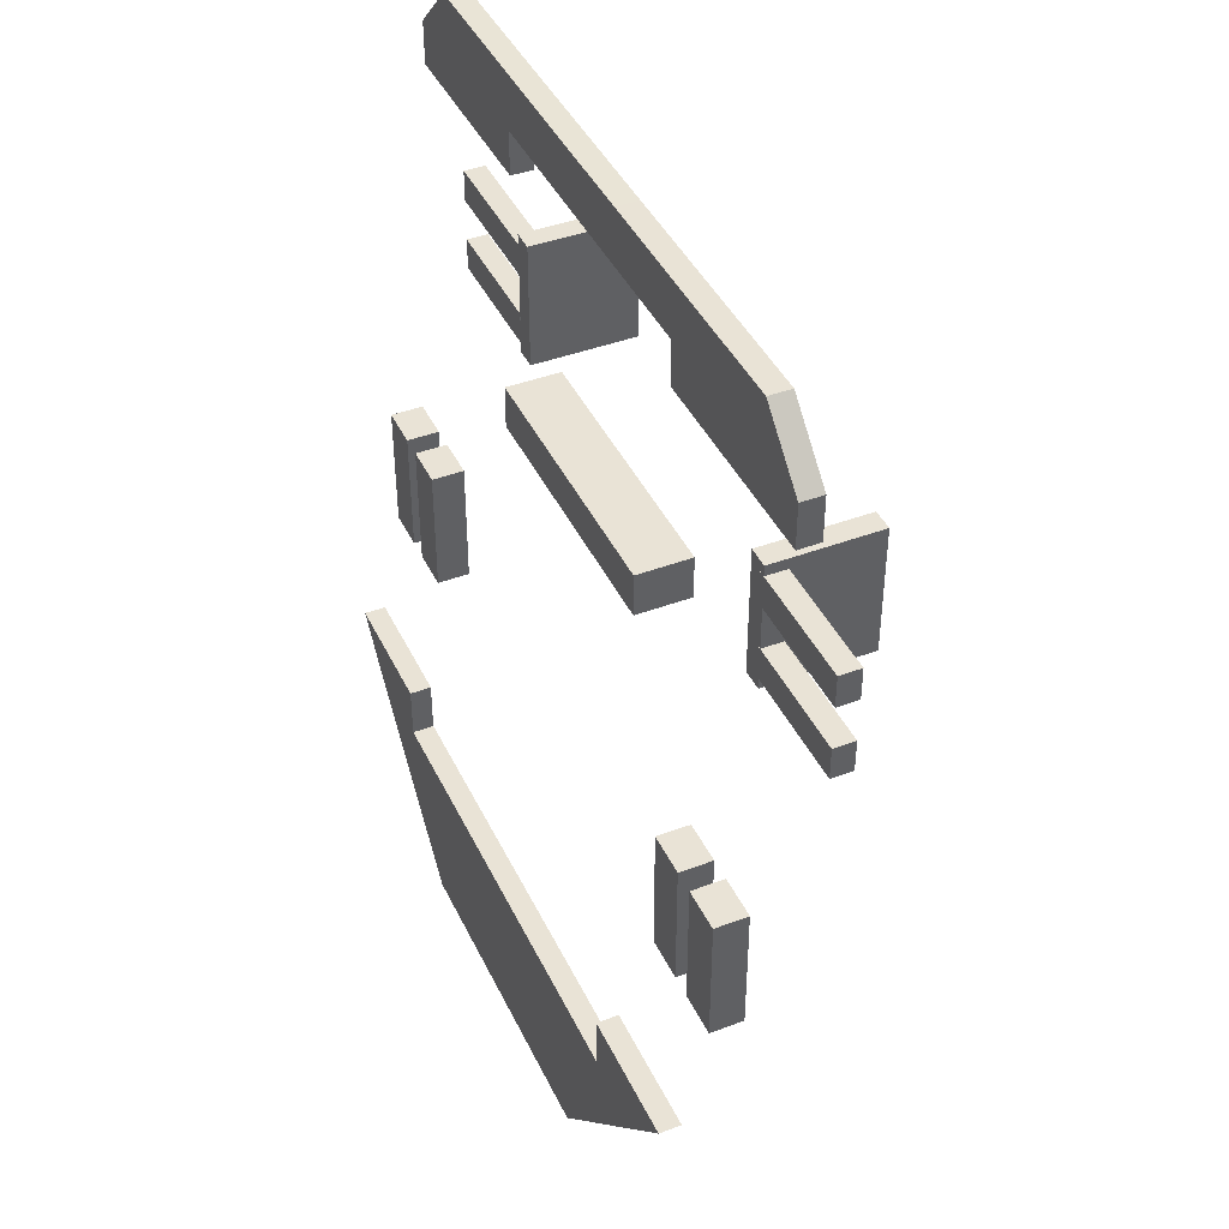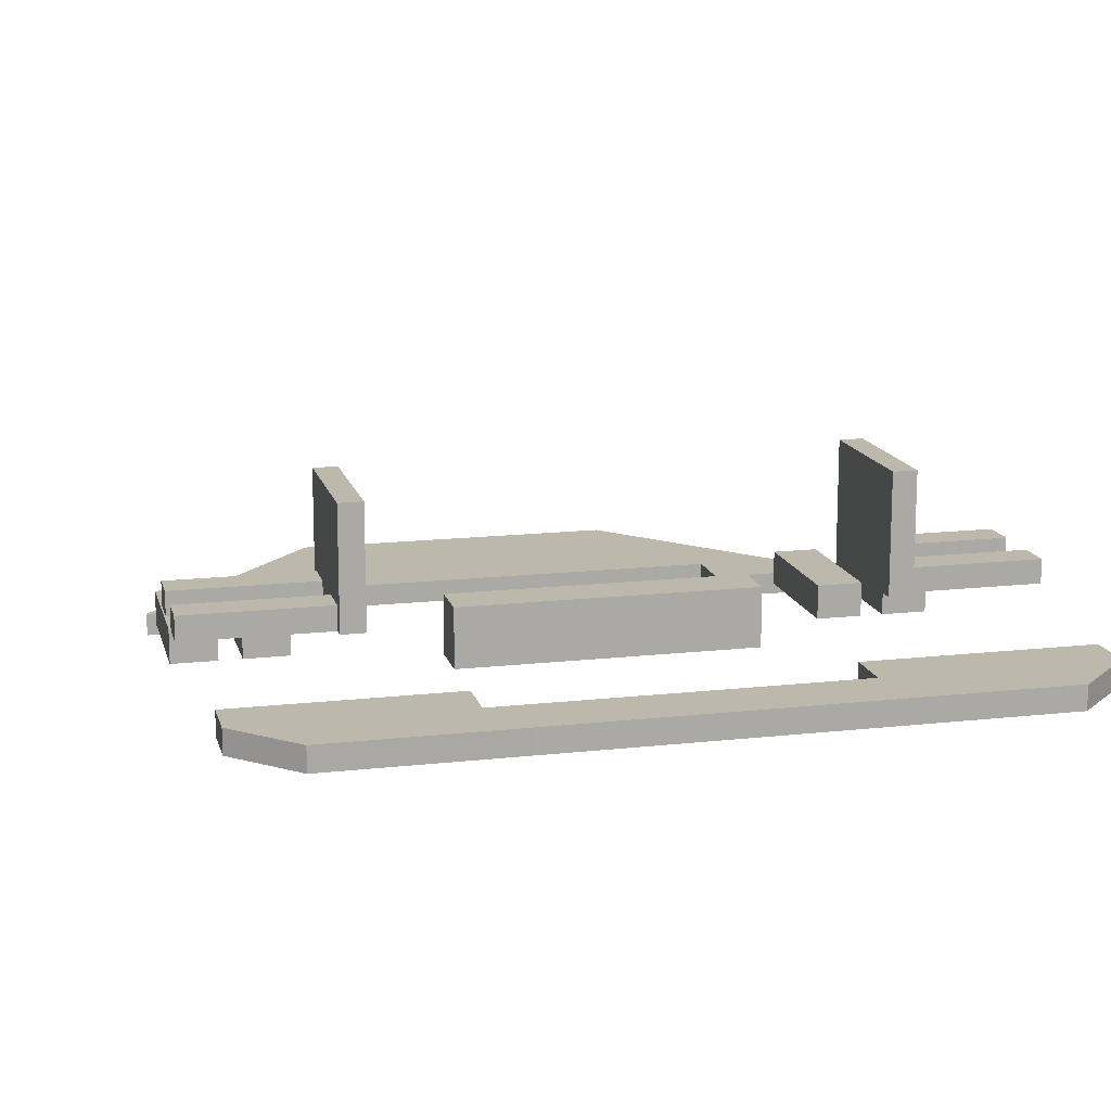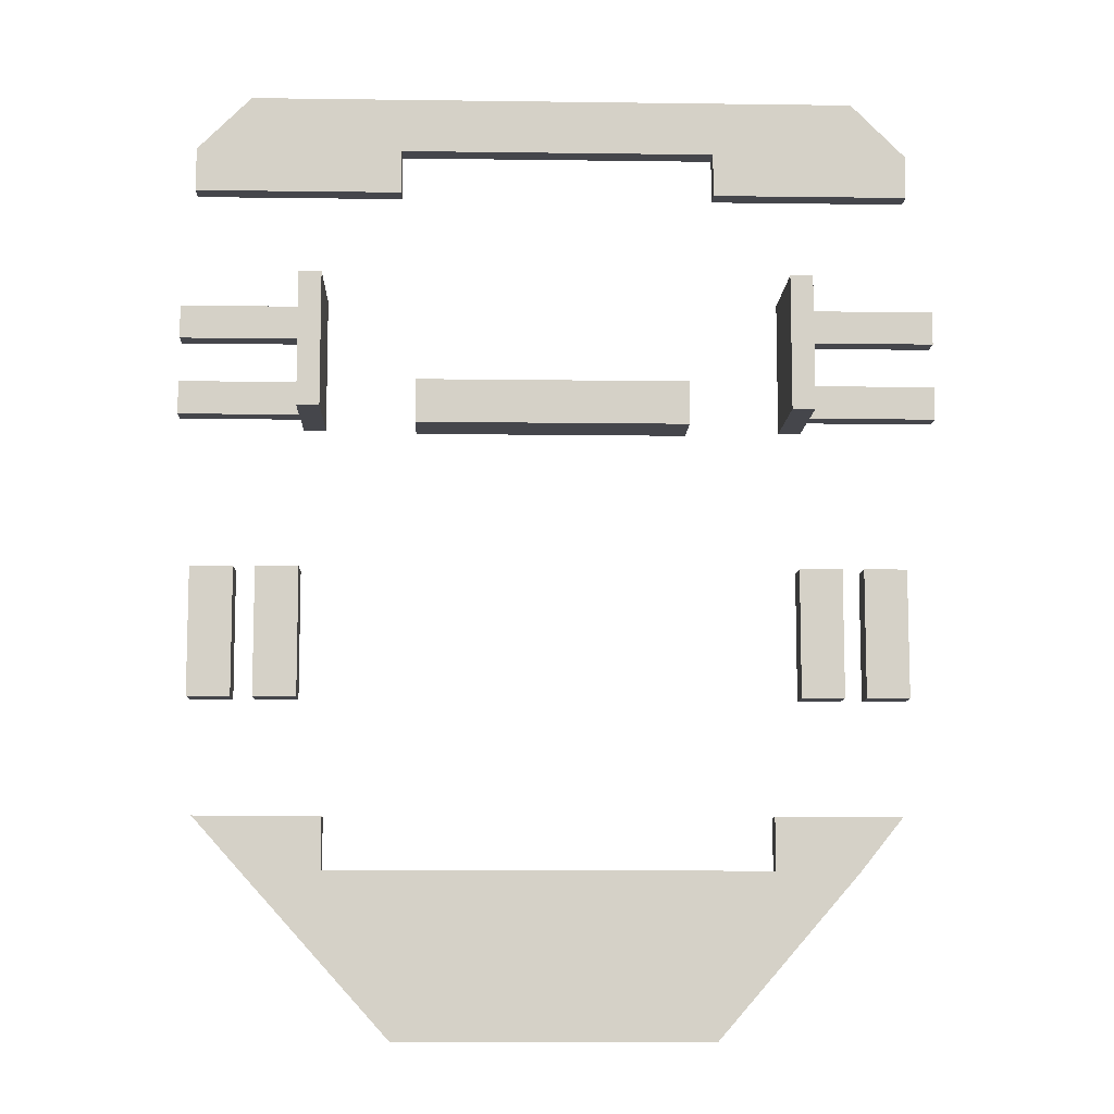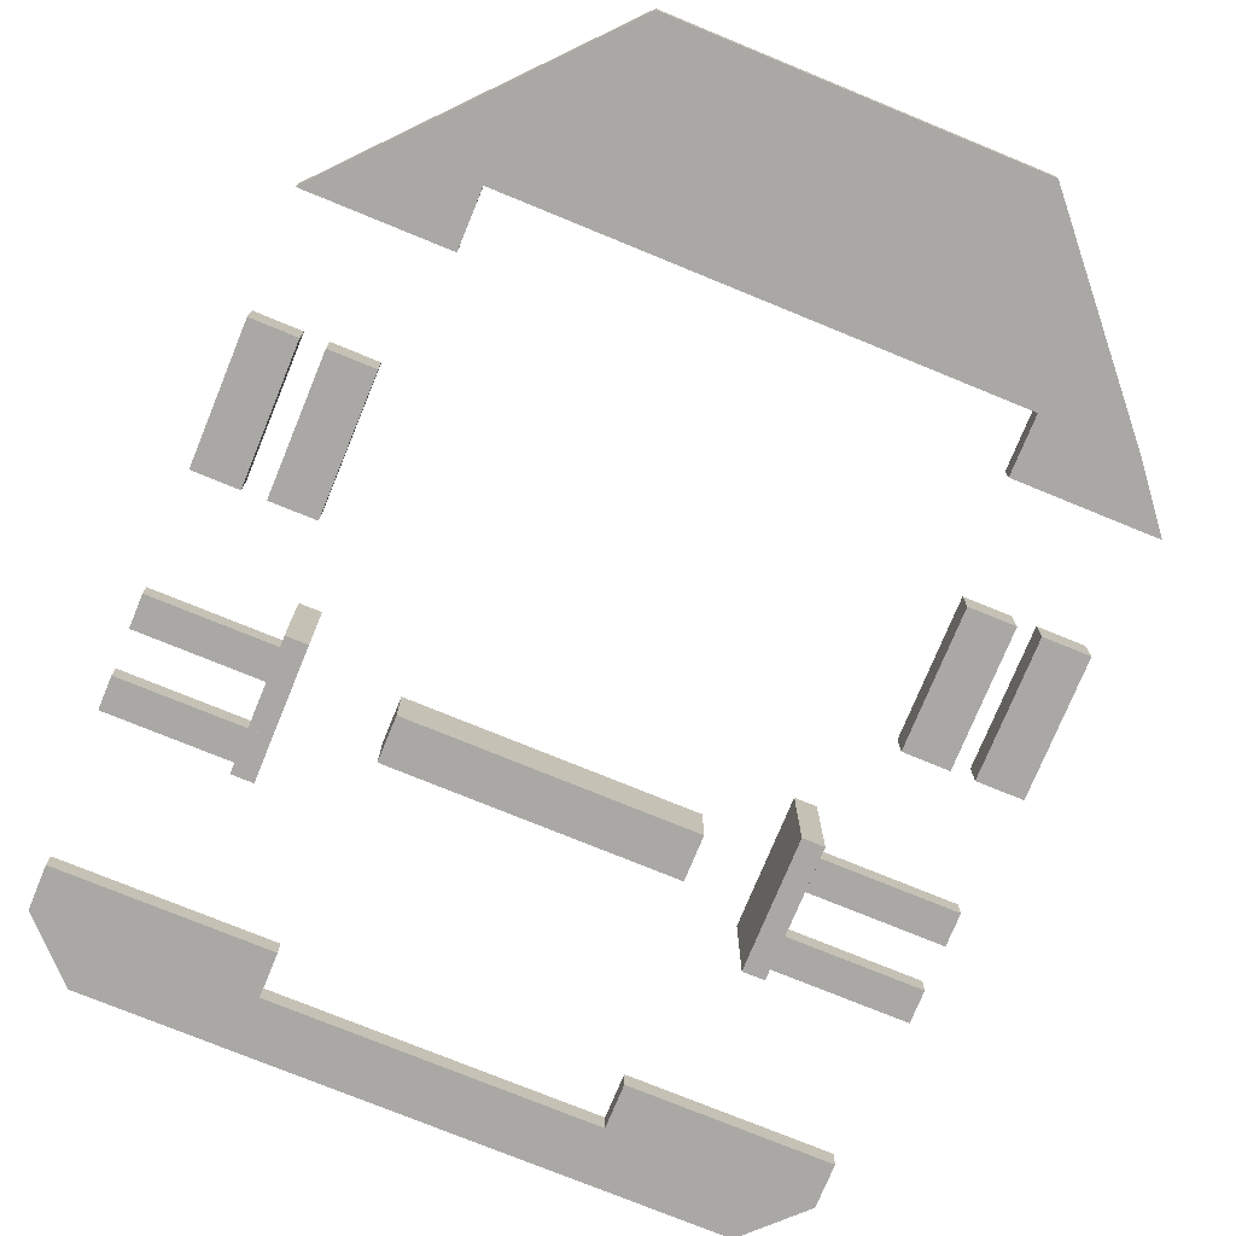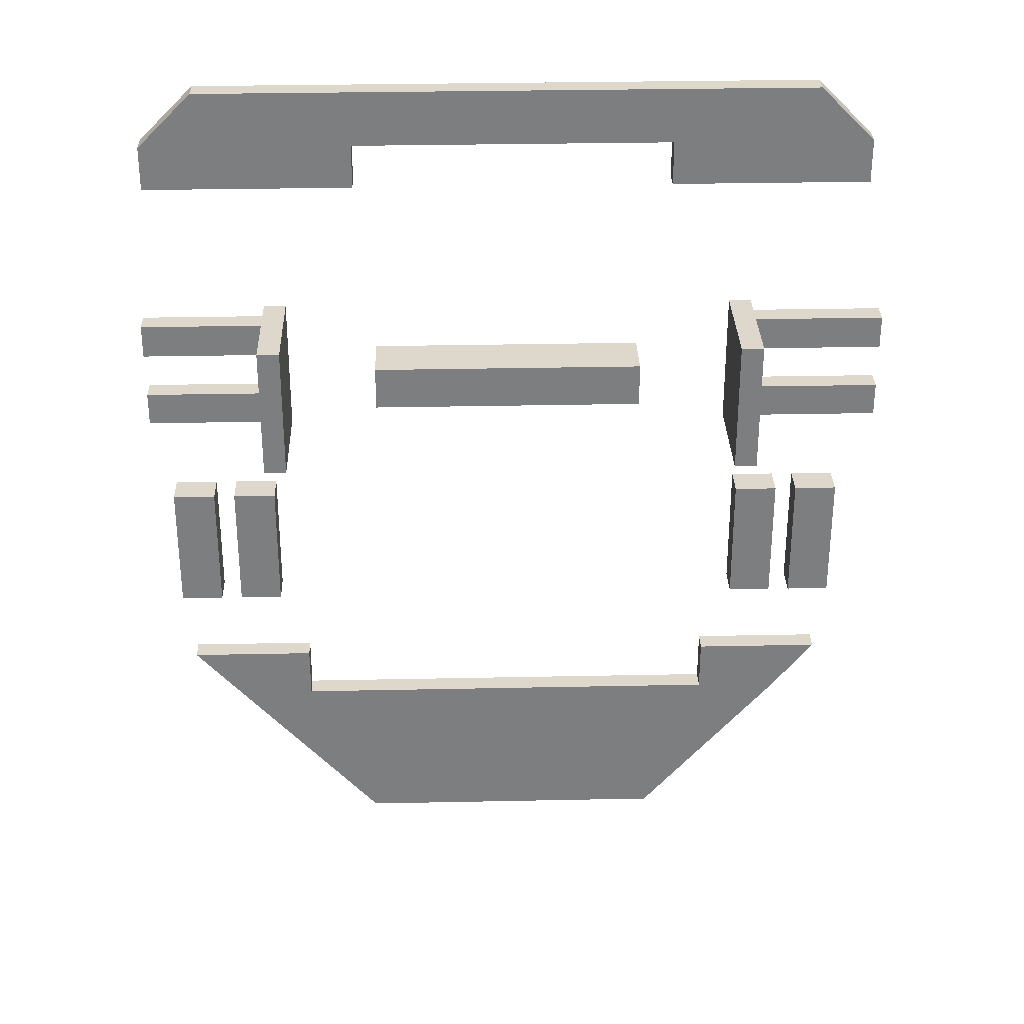
<metadata>
{"format":"obj","ext":"obj","renderer":"f3d","projection":"perspective","resolution":1024,"background":"white","views":[{"elev":42.4,"azim":65.8,"up":"+Z"},{"elev":14.7,"azim":-13.8,"up":"+Y"},{"elev":-9.8,"azim":178.0,"up":"+Z"},{"elev":-75.3,"azim":157.7,"up":"+Y"},{"elev":30.9,"azim":178.3,"up":"+Z"}]}
</metadata>
<code>
g G10_section_C
v 29 20 -40
v 29 22 -40
v 29 20 -35
v 29 22 -35
v 29 20 -35
v 41.17 24 -12.5
v 37.17 24 -12.5
v 41.17 27 -12.5
v 37.17 27 -12.5
v 41.17 27 -12.5
v 28.5 32.51 11
v 28.5 32.51 -1.001
v 28.5 42.5 11
v 28.5 42.5 -1.001
v 28.5 42.5 11
v 41.66 32.5 -0.0003586
v 41.66 32.5 2.999
v 41.66 34.5 -0.0003586
v 41.66 34.5 2.999
v 41.66 34.5 -0.0003586
v 22.5 20 -55.5
v 36.5 20 -40
v 22.5 22 -55.5
v 36.5 22 -40
v 29 20 -40
v -13 20 -40
v 29 22 -40
v -13 22 -40
v -21 20 -40
v -7.5 20 -55.5
v -21 22 -40
v -7.5 22 -55.5
v 29 20 -40
v 36.5 20 -40
v 22.5 20 -55.5
v 18.5 20 -55.5
v -13 20 -40
v -3.5 20 -55.5
v -7.5 20 -55.5
v -21 20 -40
v 18.5 20 -55.5
v 22.5 20 -55.5
v 22.5 22 -55.5
v 18.5 22 -55.5
v -3.5 22 -55.5
v -3.5 20 -55.5
v -7.5 20 -55.5
v -7.5 22 -55.5
v 29 20 -35
v 29 22 -35
v 41 20 -35
v 41 22 -35
v 36.5 22 -40
v 29 22 -40
v 22.5 22 -55.5
v 18.5 22 -55.5
v -13 22 -40
v -3.5 22 -55.5
v -7.5 22 -55.5
v -21 22 -40
v -13 22 -35
v -13 20 -35
v -25 22 -35
v -25 20 -35
v 41 20 -35
v 36.5 20 -40
v 29 20 -35
v 29 20 -40
v 29 22 -40
v 36.5 22 -40
v 29 22 -35
v 41 22 -35
v 36.5 22 -40
v 36.5 20 -40
v 41 22 -35
v 41 20 -35
v -13 22 -40
v -13 20 -40
v -13 22 -35
v -13 20 -35
v -25 22 -35
v -21 22 -40
v -13 22 -35
v -13 22 -40
v -13 20 -40
v -21 20 -40
v -13 20 -35
v -25 20 -35
v -21 20 -40
v -21 22 -40
v -25 20 -35
v -25 22 -35
v 35.17 24 -12.5
v 31.17 24 -12.5
v 35.17 27 -12.5
v 31.17 27 -12.5
v 31.17 24 -12.5
v 31.17 24 -24.5
v 31.17 27 -12.5
v 31.17 27 -24.5
v 31.17 24 -24.5
v 35.17 24 -24.5
v 31.17 27 -24.5
v 35.17 27 -24.5
v 35.17 24 -24.5
v 35.17 24 -12.5
v 35.17 27 -24.5
v 35.17 27 -12.5
v 35.17 27 -12.5
v 31.17 27 -12.5
v 35.17 27 -24.5
v 31.17 27 -24.5
v 35.17 24 -24.5
v 31.17 24 -24.5
v 35.17 24 -12.5
v 31.17 24 -12.5
v -14.5 32.5 2.999
v -26.5 32.5 2.999
v -14.5 34.5 2.999
v -26.5 34.5 2.999
v -26.5 32.5 2.999
v -26.5 32.5 -0.0003586
v -26.5 34.5 2.999
v -26.5 34.5 -0.0003586
v -26.5 32.5 -0.0003586
v -14.5 32.5 -0.0003586
v -26.5 34.5 -0.0003586
v -14.5 34.5 -0.0003586
v -14.5 32.5 -0.0003586
v -14.5 32.5 2.999
v -14.5 34.5 -0.0003586
v -14.5 34.5 2.999
v -14.5 34.5 2.999
v -26.5 34.5 2.999
v -14.5 34.5 -0.0003586
v -26.5 34.5 -0.0003586
v -14.5 32.5 -0.0003586
v -26.5 32.5 -0.0003586
v -14.5 32.5 2.999
v -26.5 32.5 2.999
v -15 24 -12.5
v -19 24 -12.5
v -15 27 -12.5
v -19 27 -12.5
v -19 24 -12.5
v -19 24 -24.5
v -19 27 -12.5
v -19 27 -24.5
v -19 24 -24.5
v -15 24 -24.5
v -19 27 -24.5
v -15 27 -24.5
v -15 24 -24.5
v -15 24 -12.5
v -15 27 -24.5
v -15 27 -12.5
v -15 27 -12.5
v -19 27 -12.5
v -15 27 -24.5
v -19 27 -24.5
v -15 24 -24.5
v -19 24 -24.5
v -15 24 -12.5
v -19 24 -12.5
v -21 24 -12.5
v -25 24 -12.5
v -21 27 -12.5
v -25 27 -12.5
v -25 24 -12.5
v -25 24 -24.5
v -25 27 -12.5
v -25 27 -24.5
v -25 24 -24.5
v -21 24 -24.5
v -25 27 -24.5
v -21 27 -24.5
v -21 24 -24.5
v -21 24 -12.5
v -21 27 -24.5
v -21 27 -12.5
v -21 27 -12.5
v -25 27 -12.5
v -21 27 -24.5
v -25 27 -24.5
v -21 24 -24.5
v -25 24 -24.5
v -21 24 -12.5
v -25 24 -12.5
v 37.17 24 -12.5
v 37.17 24 -24.5
v 37.17 27 -12.5
v 37.17 27 -24.5
v 37.17 24 -24.5
v 41.17 24 -24.5
v 37.17 27 -24.5
v 41.17 27 -24.5
v 41.17 24 -24.5
v 41.17 24 -12.5
v 41.17 27 -24.5
v 41.17 27 -12.5
v 41.17 27 -12.5
v 37.17 27 -12.5
v 41.17 27 -24.5
v 37.17 27 -24.5
v 41.17 24 -24.5
v 37.17 24 -24.5
v 41.17 24 -12.5
v 37.17 24 -12.5
v 30.5 32.51 11
v 28.5 32.51 11
v 30.5 42.5 11
v 28.5 42.5 11
v 28.5 32.51 -1.001
v 30.5 32.51 -1.001
v 28.5 42.5 -1.001
v 30.5 42.5 -1.001
v 30.5 32.51 -1.001
v 30.5 32.51 11
v 30.5 42.5 -1.001
v 30.5 42.5 11
v 30.5 42.5 11
v 28.5 42.5 11
v 30.5 42.5 -1.001
v 28.5 42.5 -1.001
v 30.5 32.51 -1.001
v 28.5 32.51 -1.001
v 30.5 32.51 11
v 28.5 32.51 11
v 41.66 32.5 2.999
v 29.67 32.5 2.999
v 41.66 34.5 2.999
v 29.67 34.5 2.999
v 29.67 32.5 2.999
v 29.67 32.5 -0.0003586
v 29.67 34.5 2.999
v 29.67 34.5 -0.0003586
v 29.67 32.5 -0.0003586
v 41.66 32.5 -0.0003586
v 29.67 34.5 -0.0003586
v 41.66 34.5 -0.0003586
v 41.66 34.5 2.999
v 29.67 34.5 2.999
v 41.66 34.5 -0.0003586
v 29.67 34.5 -0.0003586
v 41.66 32.5 -0.0003586
v 29.67 32.5 -0.0003586
v 41.66 32.5 2.999
v 29.67 32.5 2.999
v 41.66 32.5 9.999
v 29.67 32.5 9.999
v 41.66 34.5 9.999
v 29.67 34.5 9.999
v 29.67 32.5 9.999
v 29.67 32.5 7
v 29.67 34.5 9.999
v 29.67 34.5 7
v 29.67 32.5 7
v 41.66 32.5 7
v 29.67 34.5 7
v 41.66 34.5 7
v 41.66 32.5 7
v 41.66 32.5 9.999
v 41.66 34.5 7
v 41.66 34.5 9.999
v 41.66 34.5 9.999
v 29.67 34.5 9.999
v 41.66 34.5 7
v 29.67 34.5 7
v 41.66 32.5 7
v 29.67 32.5 7
v 41.66 32.5 9.999
v 29.67 32.5 9.999
v 8.001 27 4
v -4.499 27 4
v 8.001 32 4
v -4.499 32 4
v -4.499 27 4
v -4.499 27 -0.0003586
v -4.499 32 4
v -4.499 32 -0.0003586
v -4.499 27 -0.0003586
v 8.001 27 -0.0003586
v -4.499 32 -0.0003586
v 8.001 32 -0.0003586
v 20.5 27 -0.0003586
v 20.5 27 4
v 20.5 32 -0.0003586
v 20.5 32 4
v 8.001 32 4
v -4.499 32 4
v 8.001 32 -0.0003586
v -4.499 32 -0.0003586
v 8.001 27 -0.0003586
v -4.499 27 -0.0003586
v 8.001 27 4
v -4.499 27 4
v 20.5 32 4
v 8.001 32 4
v 20.5 32 -0.0003586
v 8.001 32 -0.0003586
v 8.001 27 -0.0003586
v 20.5 27 -0.0003586
v 8.001 32 -0.0003586
v 20.5 32 -0.0003586
v 20.5 27 -0.0003586
v 8.001 27 -0.0003586
v 20.5 27 4
v 8.001 27 4
v 20.5 27 4
v 8.001 27 4
v 20.5 32 4
v 8.001 32 4
v -14.5 32.5 9.999
v -26.5 32.5 9.999
v -14.5 34.5 9.999
v -26.5 34.5 9.999
v -26.5 32.5 9.999
v -26.5 32.5 7
v -26.5 34.5 9.999
v -26.5 34.5 7
v -26.5 32.5 7
v -14.5 32.5 7
v -26.5 34.5 7
v -14.5 34.5 7
v -14.5 32.5 7
v -14.5 32.5 9.999
v -14.5 34.5 7
v -14.5 34.5 9.999
v -14.5 34.5 9.999
v -26.5 34.5 9.999
v -14.5 34.5 7
v -26.5 34.5 7
v -14.5 32.5 7
v -26.5 32.5 7
v -14.5 32.5 9.999
v -26.5 32.5 9.999
v -12.5 32.51 11
v -14.5 32.51 11
v -12.5 42.5 11
v -14.5 42.5 11
v -14.5 32.51 11
v -14.5 32.51 -1.001
v -14.5 42.5 11
v -14.5 42.5 -1.001
v -14.5 32.51 -1.001
v -12.5 32.51 -1.001
v -14.5 42.5 -1.001
v -12.5 42.5 -1.001
v -12.5 32.51 -1.001
v -12.5 32.51 11
v -12.5 42.5 -1.001
v -12.5 42.5 11
v -12.5 42.5 11
v -14.5 42.5 11
v -12.5 42.5 -1.001
v -14.5 42.5 -1.001
v -12.5 32.51 -1.001
v -14.5 32.51 -1.001
v -12.5 32.51 11
v -14.5 32.51 11
v 41 29.03 26
v 36 29.03 31
v 41 31.03 26
v 36 31.03 31
v -20 29.03 31
v -25 29.03 26
v -20 31.03 31
v -25 31.03 26
v -25 31.03 26
v -25 29.03 26
v -25 31.03 22
v -25 29.03 22
v 41 29.03 26
v 41 31.03 26
v 41 29.03 22
v 41 31.03 22
v -25 29.03 22
v -7 29.03 22
v -25 31.03 22
v -7 31.03 22
v -20 29.03 31
v -20 31.03 31
v -7 29.03 31
v -7 31.03 31
v 22 29.03 31
v 22 31.03 31
v 36 29.03 31
v 36 31.03 31
v -7 29.03 22
v -25 29.03 22
v -25 29.03 26
v -7 29.03 26
v -20 29.03 31
v -7 29.03 31
v 22 29.03 26
v 22 29.03 31
v 36 29.03 31
v 41 29.03 26
v 41 29.03 22
v 22 29.03 22
v -25 31.03 26
v -25 31.03 22
v -7 31.03 22
v -7 31.03 26
v -20 31.03 31
v -7 31.03 31
v 22 31.03 31
v 22 31.03 26
v 36 31.03 31
v 41 31.03 26
v 22 31.03 22
v 41 31.03 22
v 22 29.03 22
v 41 29.03 22
v 22 31.03 22
v 41 31.03 22
v 22 31.03 26
v -7 31.03 26
v 22 29.03 26
v -7 29.03 26
v -7 31.03 26
v -7 31.03 22
v -7 29.03 26
v -7 29.03 22
v 22 31.03 22
v 22 31.03 26
v 22 29.03 22
v 22 29.03 26
g G10_section_C_0
f 3 2 1
f 5 4 2
f 8 7 6
f 10 9 7
f 13 12 11
f 15 14 12
f 18 17 16
f 20 19 17
f 23 22 21
f 23 24 22
f 27 26 25
f 27 28 26
f 31 30 29
f 31 32 30
f 35 34 33
f 35 33 36
f 36 33 37
f 36 37 38
f 39 38 37
f 39 37 40
f 43 42 41
f 43 41 44
f 45 44 41
f 45 41 46
f 47 45 46
f 47 48 45
f 51 50 49
f 51 52 50
f 55 54 53
f 55 56 54
f 57 54 56
f 57 56 58
f 59 57 58
f 59 60 57
f 63 62 61
f 63 64 62
f 67 66 65
f 67 68 66
f 71 70 69
f 71 72 70
f 75 74 73
f 75 76 74
f 79 78 77
f 79 80 78
f 83 82 81
f 83 84 82
f 87 86 85
f 87 88 86
f 91 90 89
f 91 92 90
f 95 94 93
f 95 96 94
f 99 98 97
f 99 100 98
f 103 102 101
f 103 104 102
f 107 106 105
f 107 108 106
f 111 110 109
f 111 112 110
f 115 114 113
f 115 116 114
f 119 118 117
f 119 120 118
f 123 122 121
f 123 124 122
f 127 126 125
f 127 128 126
f 131 130 129
f 131 132 130
f 135 134 133
f 135 136 134
f 139 138 137
f 139 140 138
f 143 142 141
f 143 144 142
f 147 146 145
f 147 148 146
f 151 150 149
f 151 152 150
f 155 154 153
f 155 156 154
f 159 158 157
f 159 160 158
f 163 162 161
f 163 164 162
f 167 166 165
f 167 168 166
f 171 170 169
f 171 172 170
f 175 174 173
f 175 176 174
f 179 178 177
f 179 180 178
f 183 182 181
f 183 184 182
f 187 186 185
f 187 188 186
f 191 190 189
f 191 192 190
f 195 194 193
f 195 196 194
f 199 198 197
f 199 200 198
f 203 202 201
f 203 204 202
f 207 206 205
f 207 208 206
f 211 210 209
f 211 212 210
f 215 214 213
f 215 216 214
f 219 218 217
f 219 220 218
f 223 222 221
f 223 224 222
f 227 226 225
f 227 228 226
f 231 230 229
f 231 232 230
f 235 234 233
f 235 236 234
f 239 238 237
f 239 240 238
f 243 242 241
f 243 244 242
f 247 246 245
f 247 248 246
f 251 250 249
f 251 252 250
f 255 254 253
f 255 256 254
f 259 258 257
f 259 260 258
f 263 262 261
f 263 264 262
f 267 266 265
f 267 268 266
f 271 270 269
f 271 272 270
f 275 274 273
f 275 276 274
f 279 278 277
f 279 280 278
f 283 282 281
f 283 284 282
f 287 286 285
f 287 288 286
f 291 290 289
f 291 292 290
f 295 294 293
f 295 296 294
f 299 298 297
f 299 300 298
f 303 302 301
f 303 304 302
f 307 306 305
f 307 308 306
f 311 310 309
f 311 312 310
f 315 314 313
f 315 316 314
f 319 318 317
f 319 320 318
f 323 322 321
f 323 324 322
f 327 326 325
f 327 328 326
f 331 330 329
f 331 332 330
f 335 334 333
f 335 336 334
f 339 338 337
f 339 340 338
f 343 342 341
f 343 344 342
f 347 346 345
f 347 348 346
f 351 350 349
f 351 352 350
f 355 354 353
f 355 356 354
f 359 358 357
f 359 360 358
f 363 362 361
f 363 364 362
f 367 366 365
f 367 368 366
f 371 370 369
f 371 372 370
f 375 374 373
f 375 376 374
f 379 378 377
f 379 380 378
f 383 382 381
f 383 384 382
f 385 384 383
f 385 386 384
f 387 386 385
f 387 388 386
f 391 390 389
f 391 389 392
f 392 393 391
f 392 394 393
f 395 394 392
f 395 396 394
f 397 396 395
f 397 395 398
f 399 398 395
f 399 395 400
f 403 402 401
f 403 401 404
f 405 404 401
f 405 406 404
f 404 406 407
f 404 407 408
f 408 407 409
f 408 409 410
f 411 408 410
f 411 410 412
f 415 414 413
f 415 416 414
f 419 418 417
f 419 420 418
f 423 422 421
f 423 424 422
f 427 426 425
f 427 428 426

</code>
